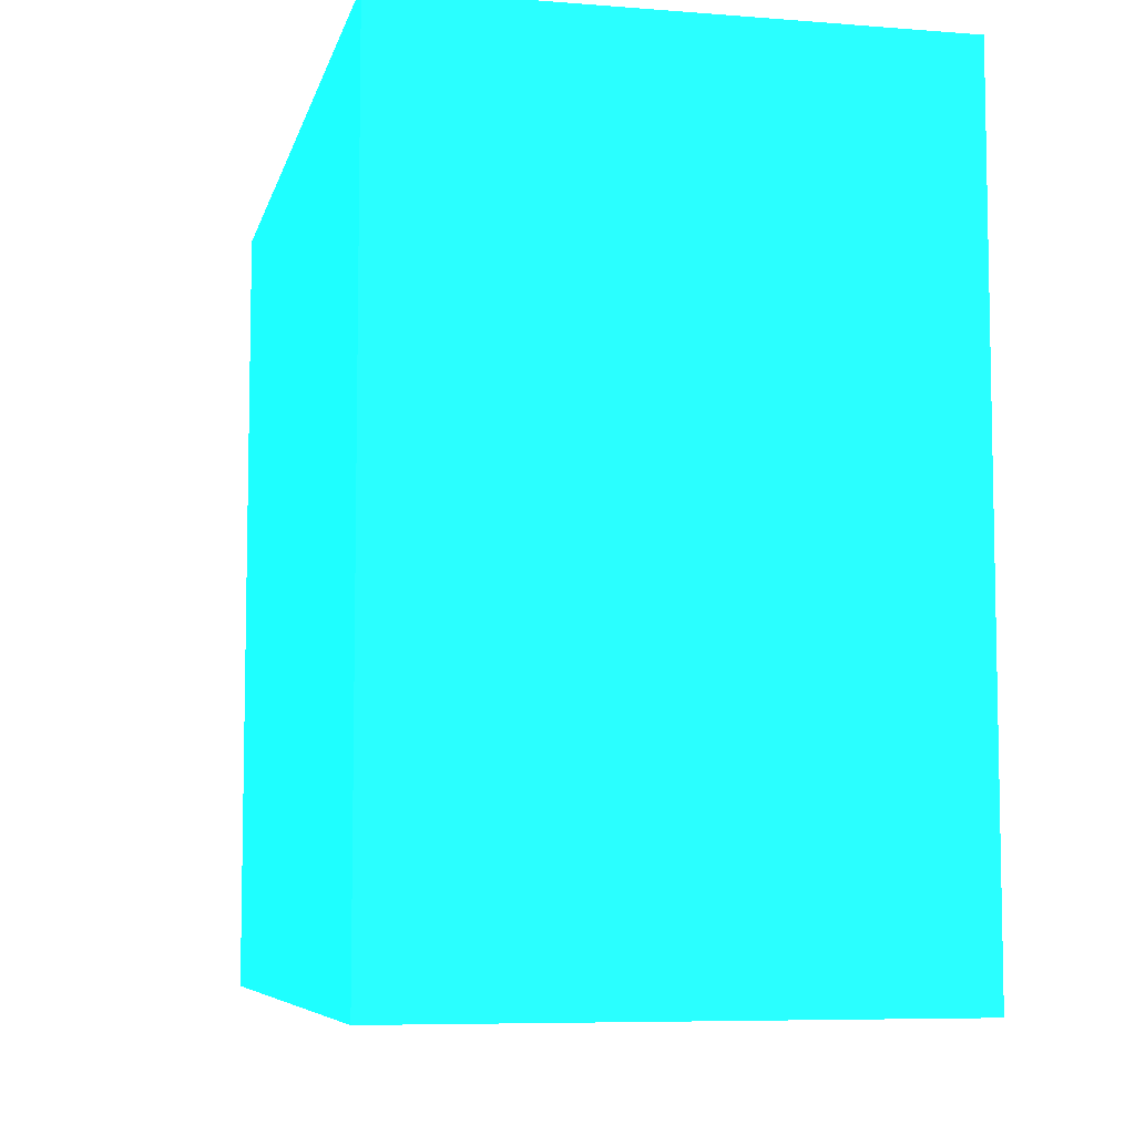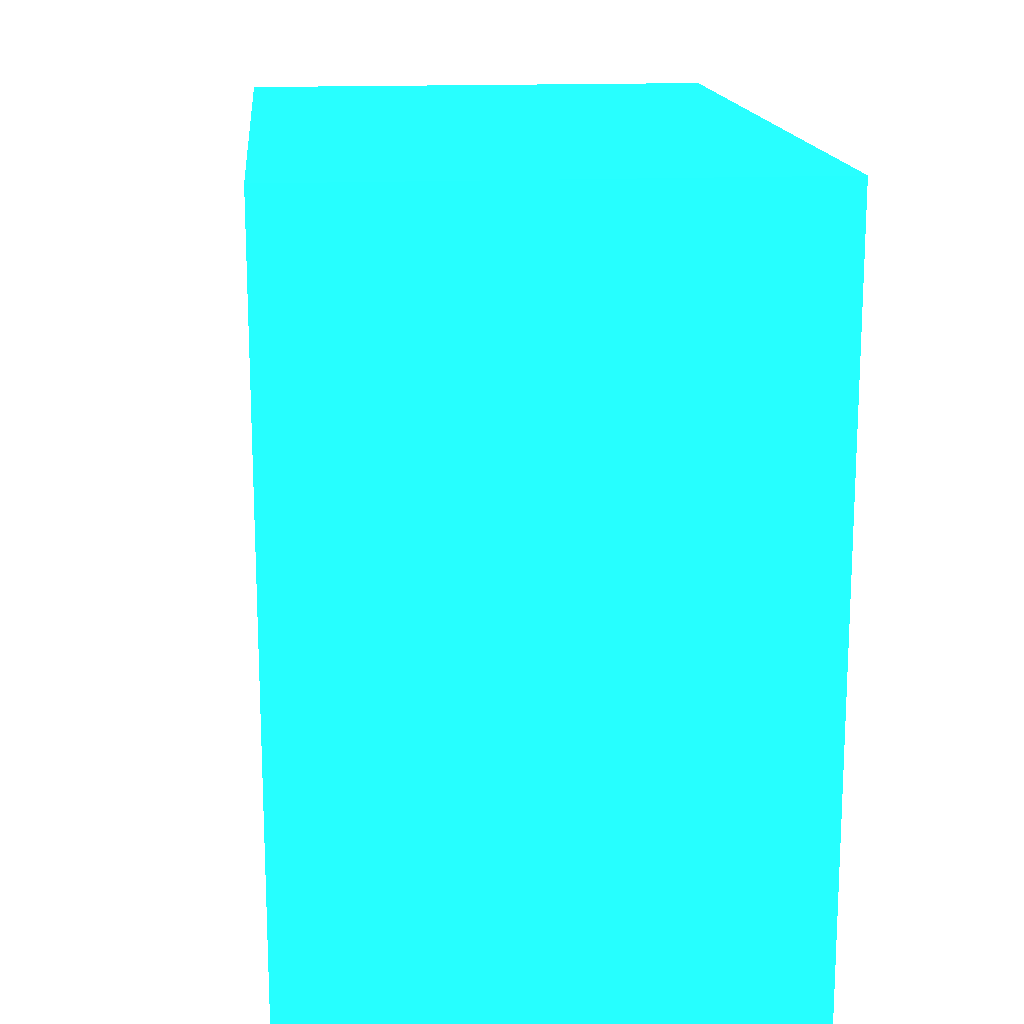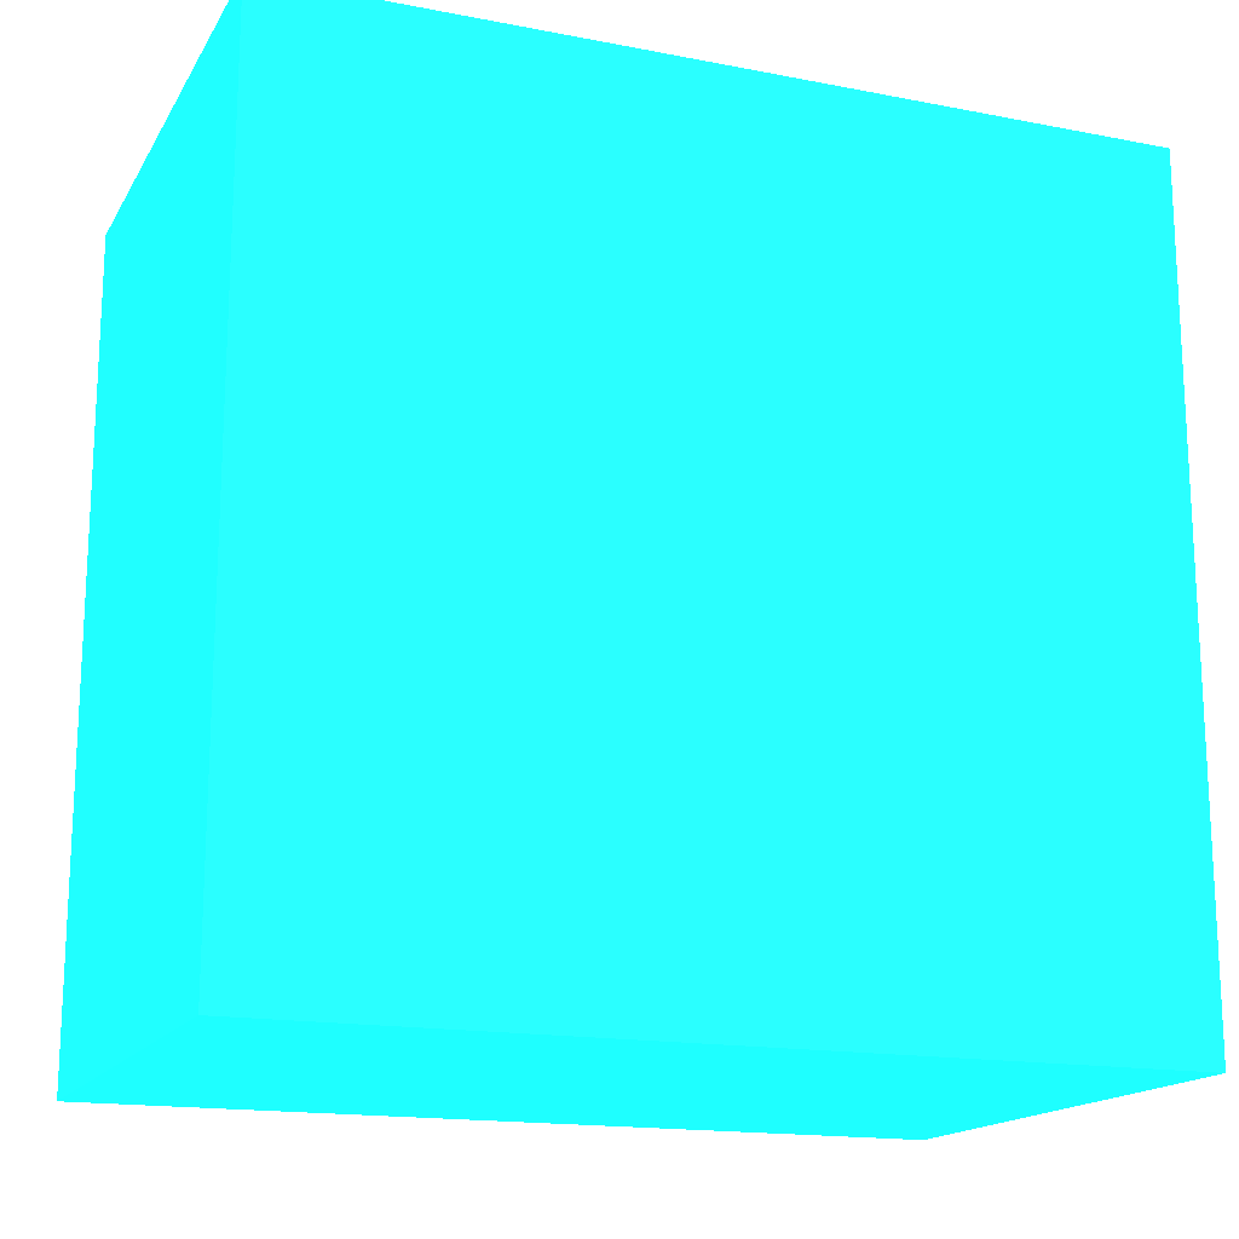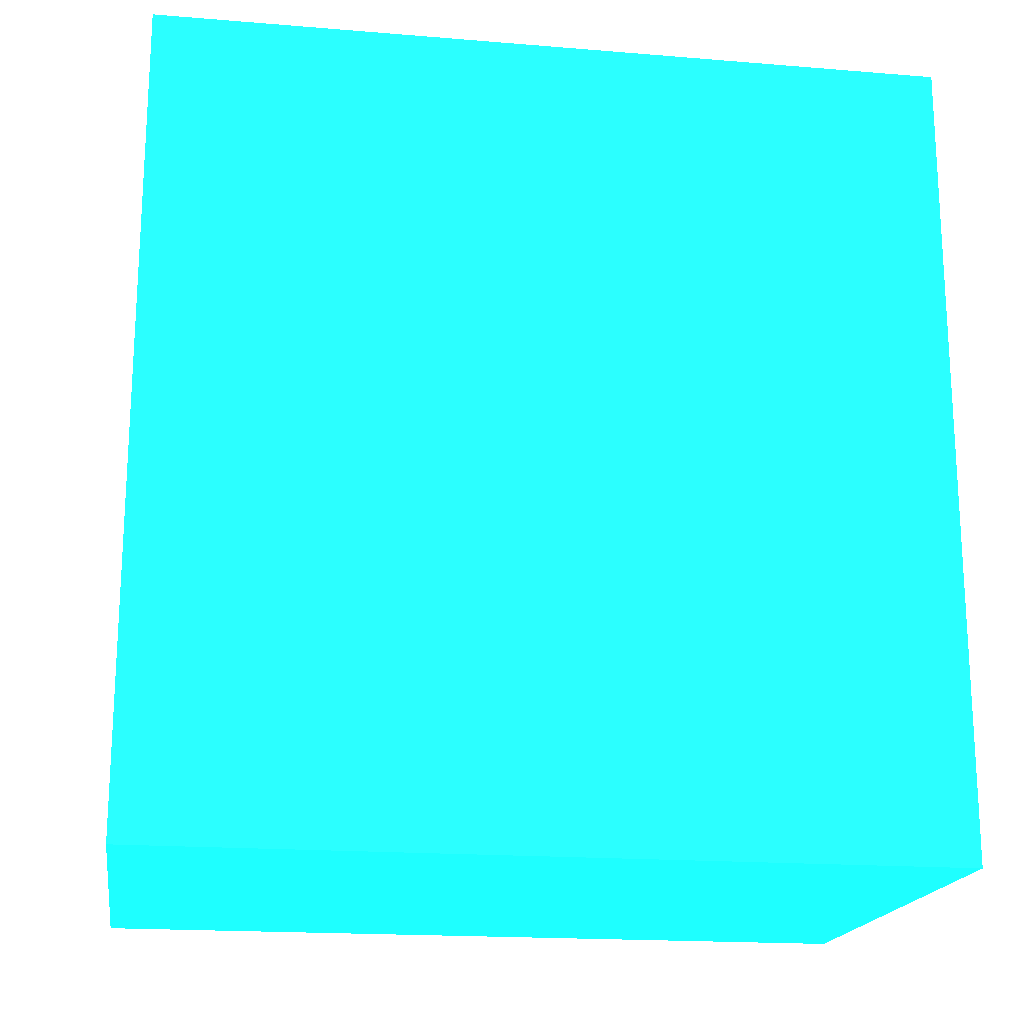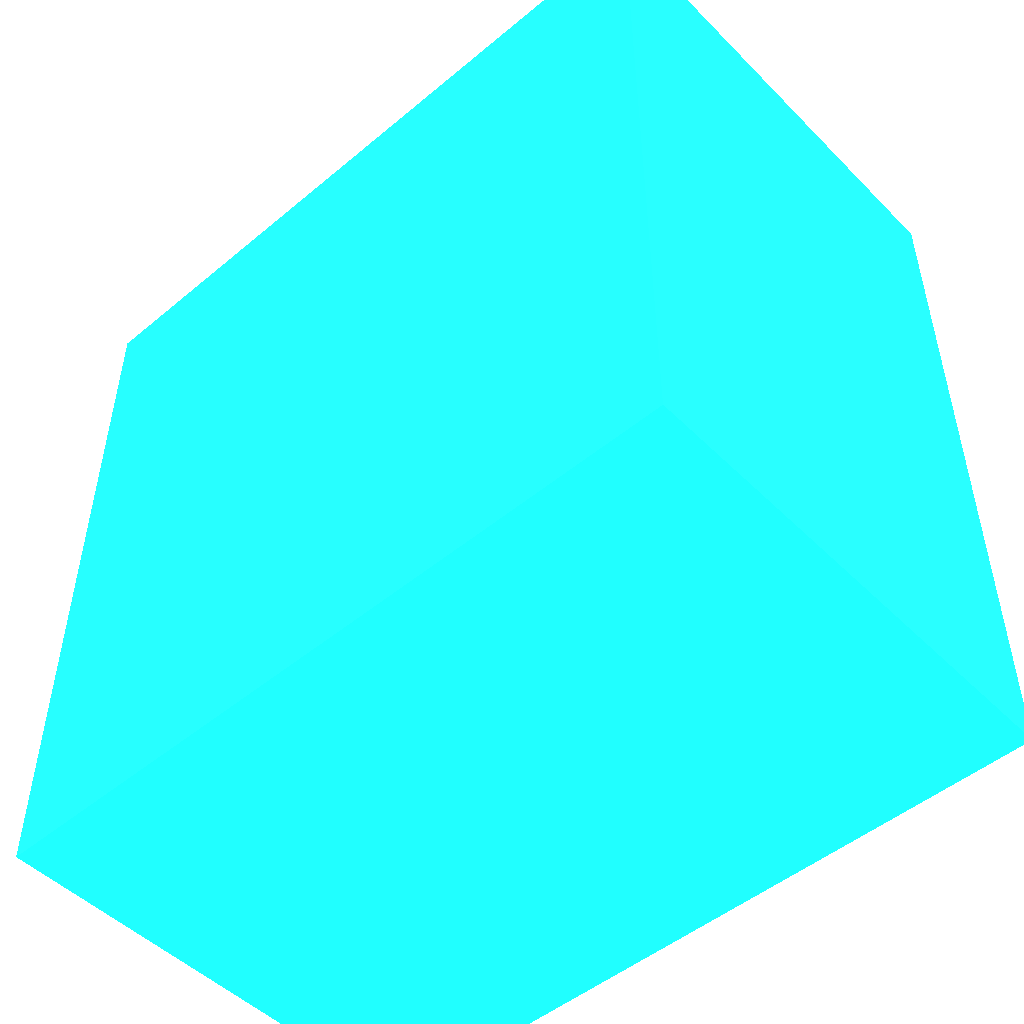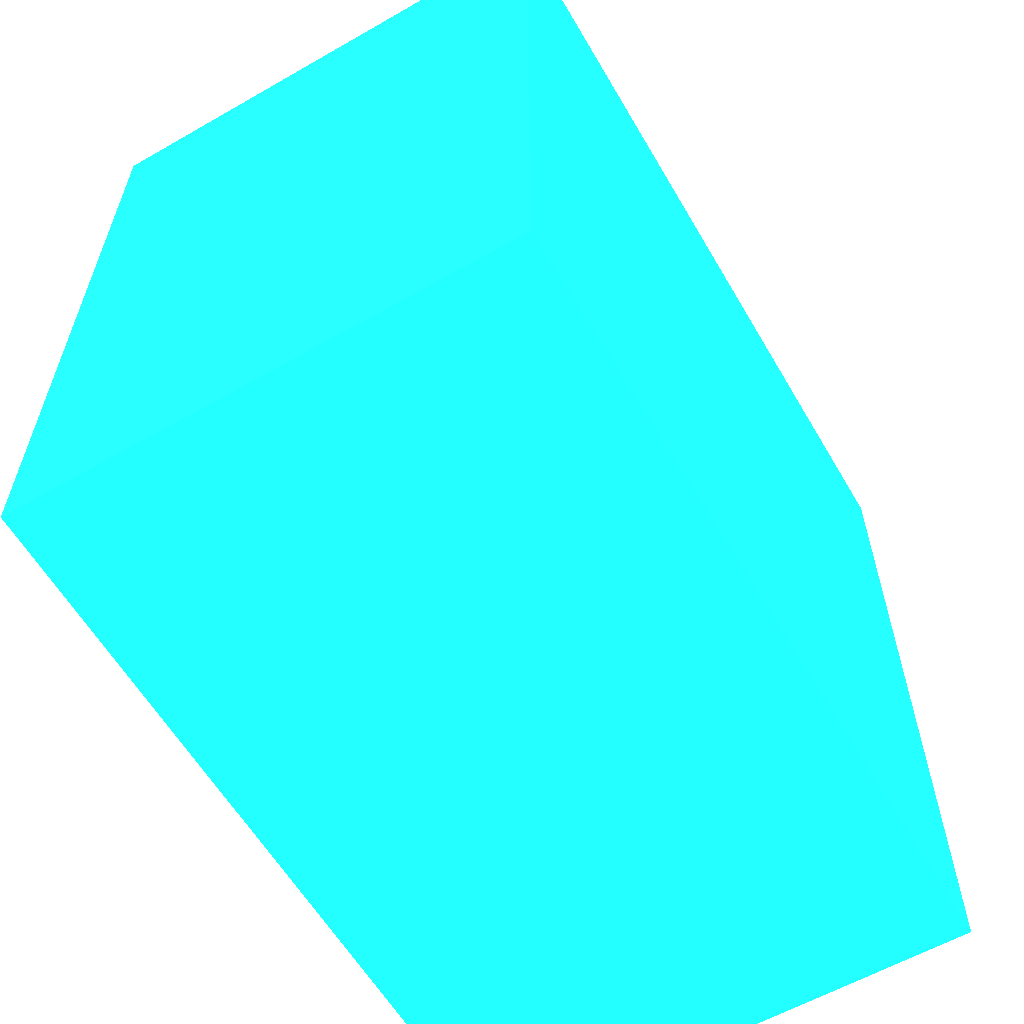
<metadata>
{"format":"obj","ext":"obj","renderer":"f3d","projection":"perspective","resolution":1024,"background":"white","views":[{"elev":-7.1,"azim":167.2,"up":"+Y"},{"elev":15.7,"azim":174.5,"up":"+Y"},{"elev":-16.6,"azim":68.6,"up":"+Y"},{"elev":-18.4,"azim":-99.0,"up":"+Z"},{"elev":-49.7,"azim":-47.5,"up":"+Z"},{"elev":-60.1,"azim":-149.7,"up":"+Y"}]}
</metadata>
<code>
v -2.41 1.79 0.7 0.09026 0.9454 0.9522
v -2.41 1.11 0.7 0.09026 0.9454 0.9522
v -1.97 1.79 0.7 0.09026 0.9454 0.9522
v -1.97 1.11 0.7 0.09026 0.9454 0.9522
v -2.41 1.79 0 0.09026 0.9454 0.9522
v -2.41 1.11 0 0.09026 0.9454 0.9522
v -1.97 1.79 0 0.09026 0.9454 0.9522
v -1.97 1.11 0 0.09026 0.9454 0.9522
f 1 2 3
f 2 4 3
f 1 3 5
f 3 7 5
f 1 5 2
f 5 6 2
f 2 6 4
f 6 8 4
f 4 8 7
f 7 3 4
f 6 7 8
f 6 5 7

</code>
